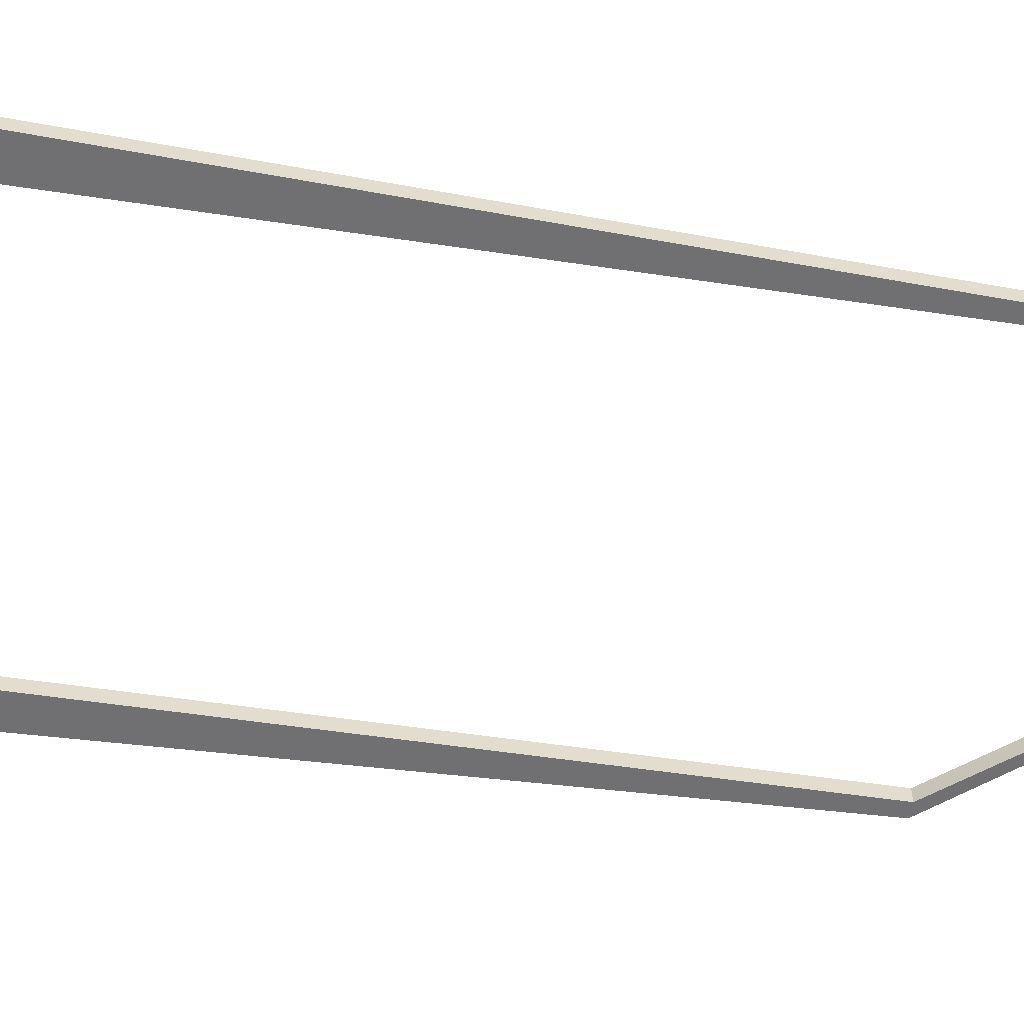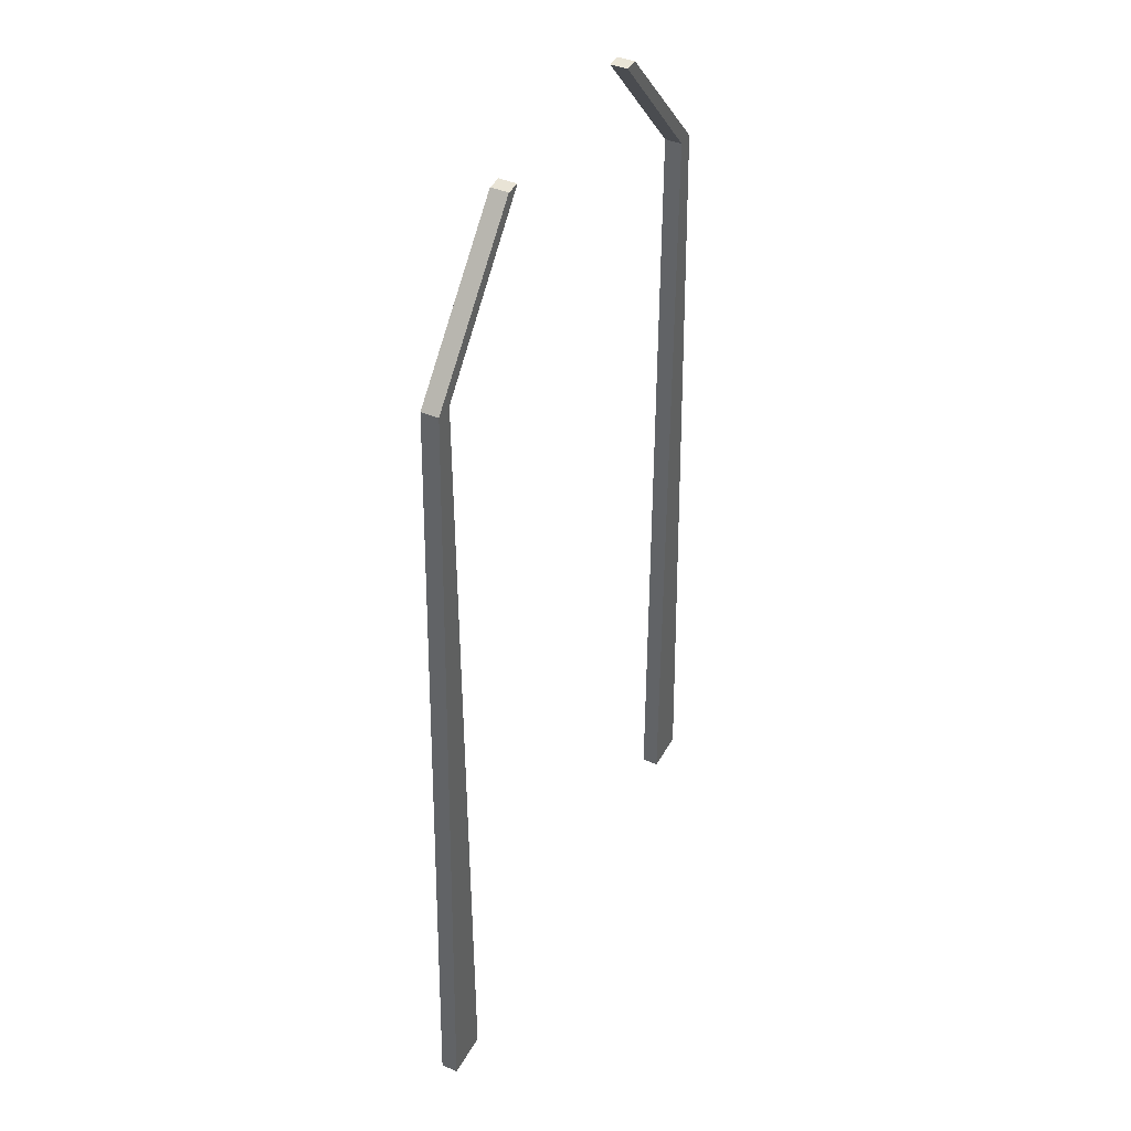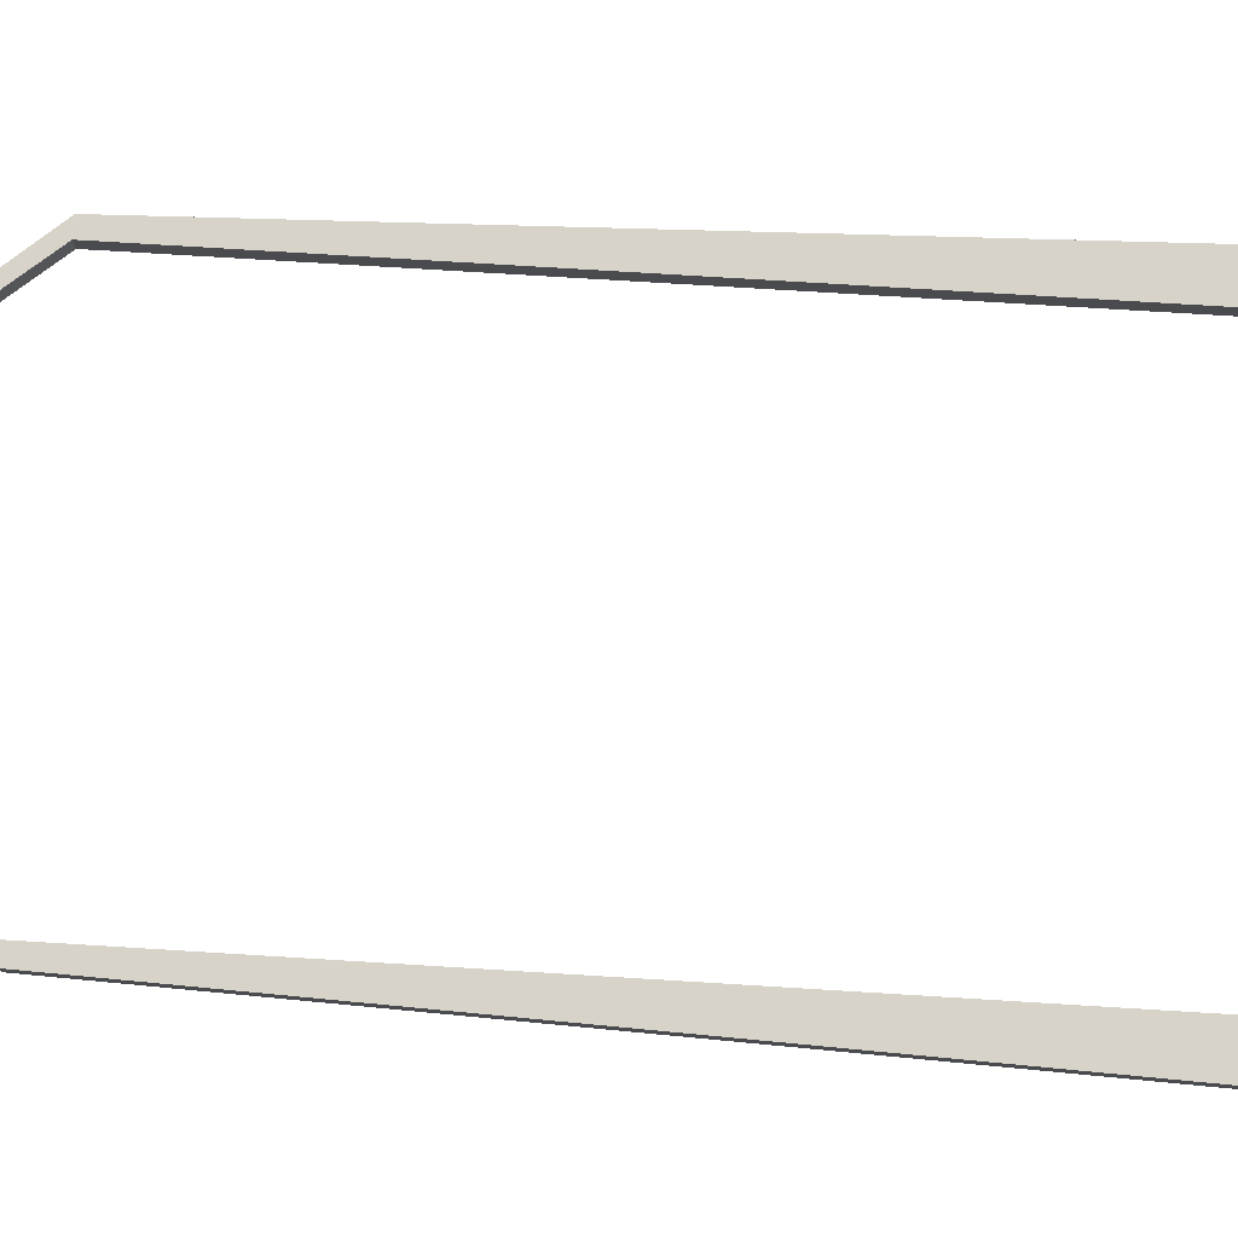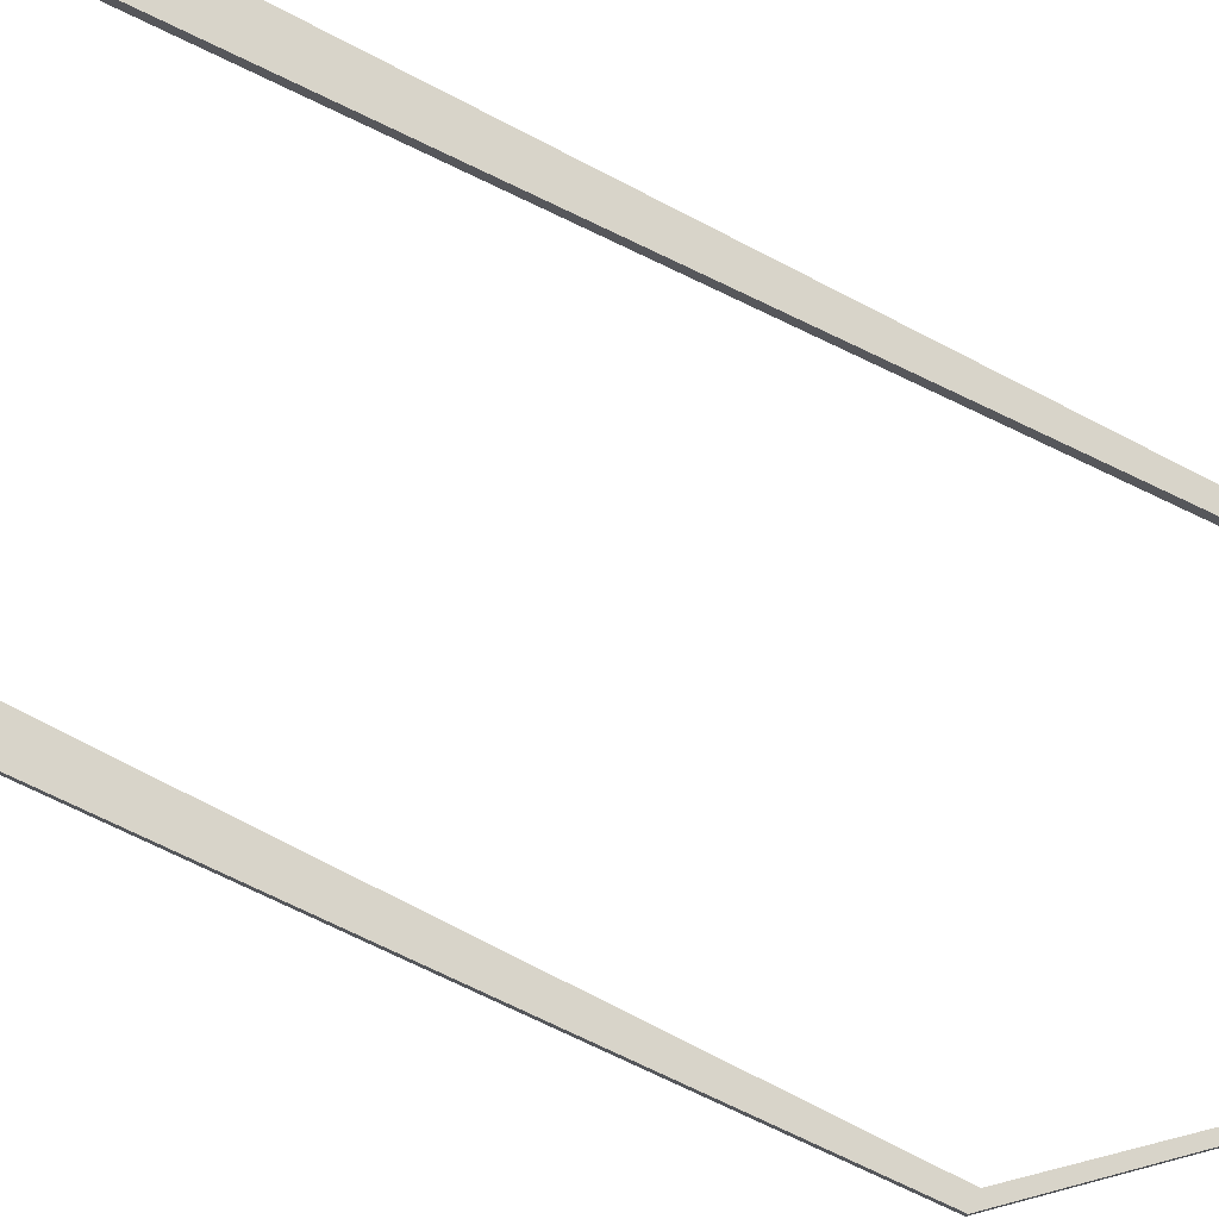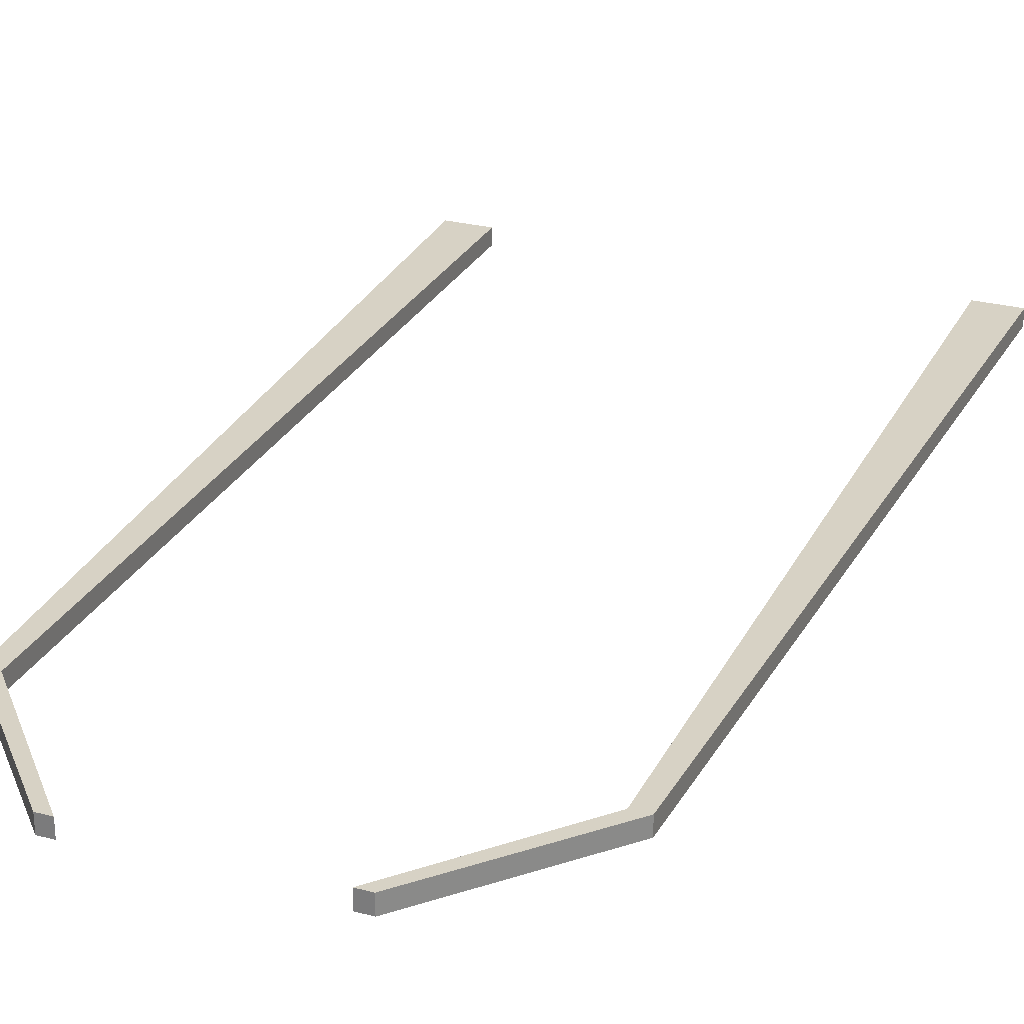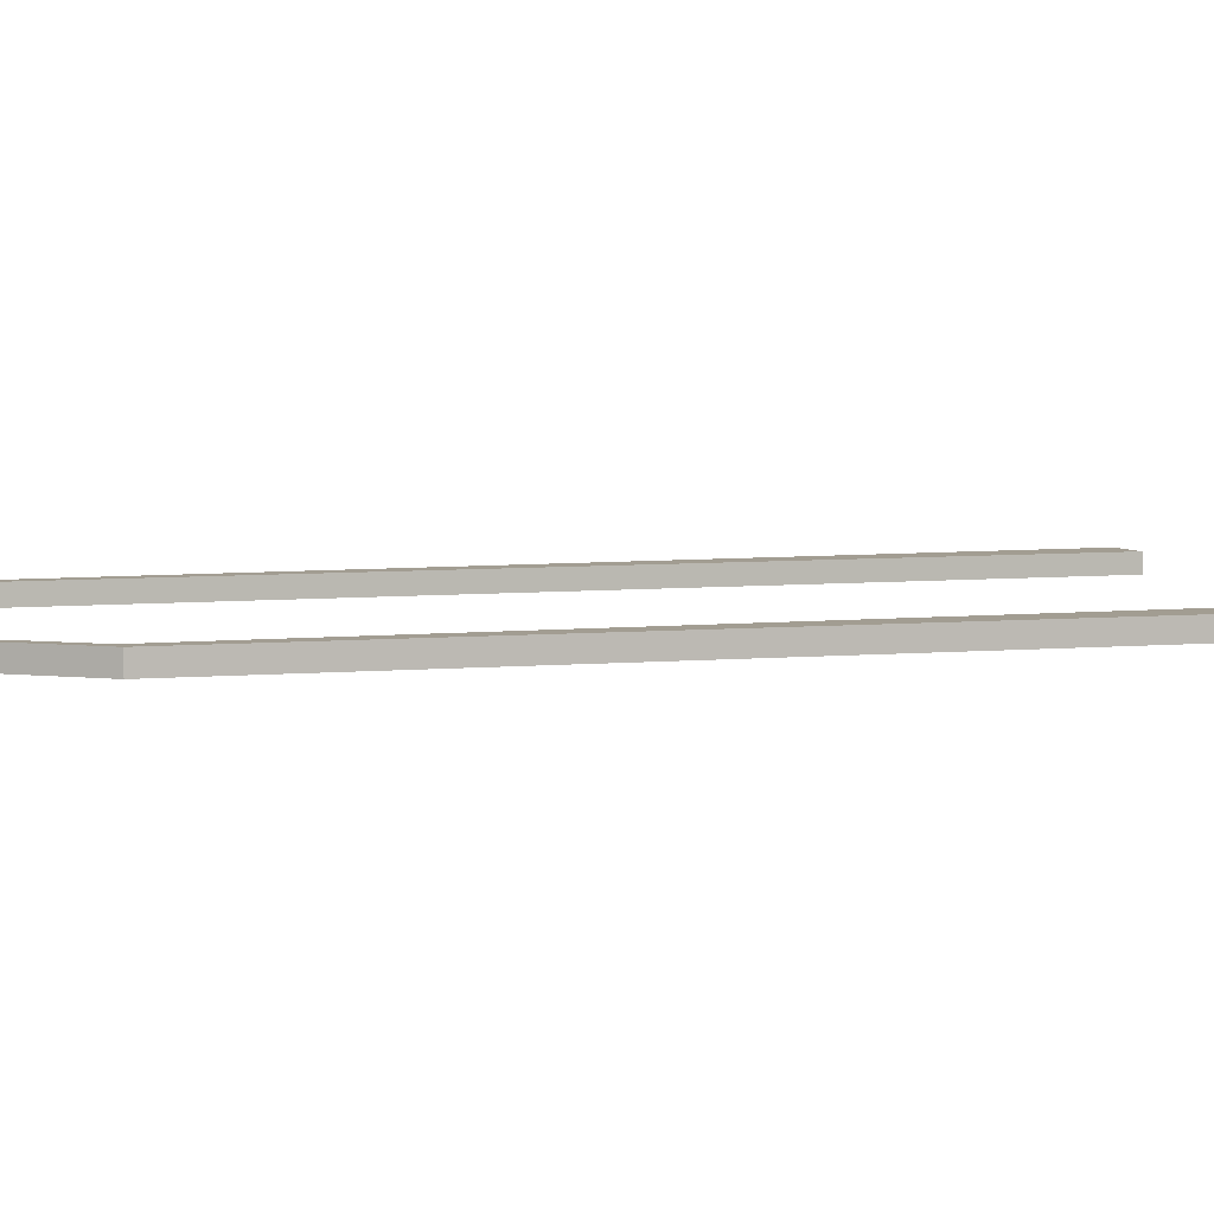
<metadata>
{"format":"obj","ext":"obj","renderer":"f3d","projection":"perspective","resolution":1024,"background":"white","views":[{"elev":-55.0,"azim":81.0,"up":"+Z"},{"elev":42.4,"azim":-62.9,"up":"+Y"},{"elev":76.1,"azim":-86.5,"up":"+Z"},{"elev":75.5,"azim":116.5,"up":"+Z"},{"elev":27.3,"azim":-157.9,"up":"+Z"},{"elev":4.9,"azim":-109.9,"up":"+Z"}]}
</metadata>
<code>
o insideLight
v 0.9295 -0.9799 -0.02966
v 0.83 1.991 -0.02966
v 0.7703 1.992 -0.02966
v 0.77 -0.9799 -0.02966
v 0.4002 2.48 -0.02966
v 0.35 2.48 -0.02966
v -0.83 1.991 -0.02966
v -0.4002 2.48 -0.02966
v -0.9295 -0.9799 -0.02966
v -0.77 -0.9799 -0.02966
v -0.7703 1.992 -0.02966
v -0.35 2.48 -0.02966
v 0.83 1.991 0.02966
v 0.7703 1.992 0.02966
v 0.77 -0.9799 0.02966
v 0.4002 2.48 0.02966
v 0.35 2.48 0.02966
v 0.9295 -0.9799 0.02966
v -0.9295 -0.9799 0.02966
v -0.77 -0.9799 0.02966
v -0.7703 1.992 0.02966
v -0.35 2.48 0.02966
v -0.83 1.991 0.02966
v -0.4002 2.48 0.02966
f 11 8 12
f 2 4 3
f 21 24 23
f 9 23 7
f 10 21 20
f 10 7 11
f 22 8 24
f 5 3 6
f 15 13 14
f 2 18 1
f 5 13 2
f 1 15 4
f 14 16 17
f 11 22 21
f 5 17 16
f 4 14 3
f 6 14 17
f 10 19 9
f 7 24 8
f 20 23 19
f 11 7 8
f 2 1 4
f 21 22 24
f 9 19 23
f 10 11 21
f 10 9 7
f 22 12 8
f 5 2 3
f 15 18 13
f 2 13 18
f 5 16 13
f 1 18 15
f 14 13 16
f 11 12 22
f 5 6 17
f 4 15 14
f 6 3 14
f 10 20 19
f 7 23 24
f 20 21 23

</code>
